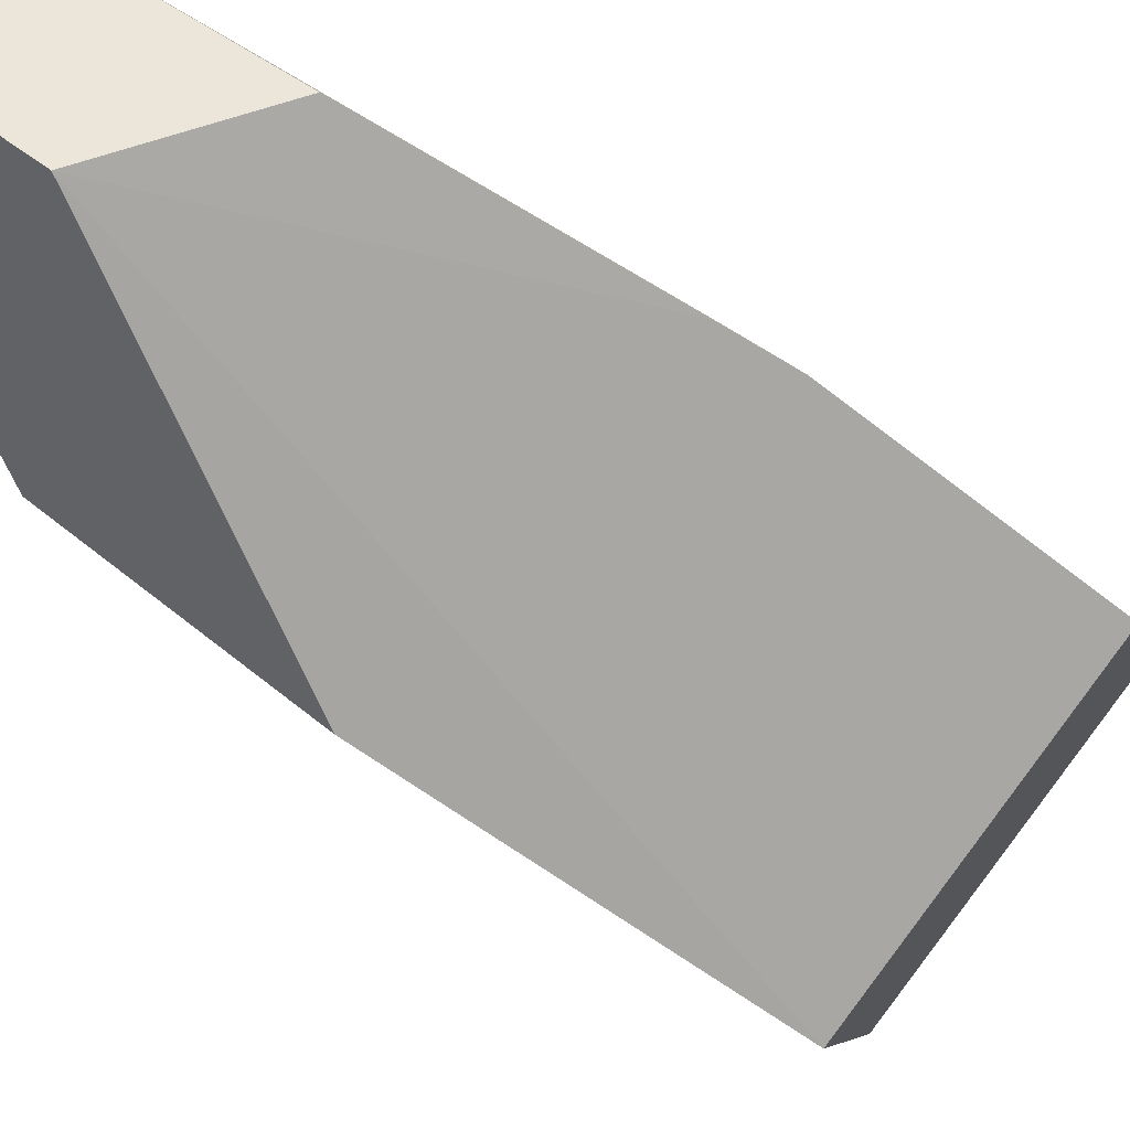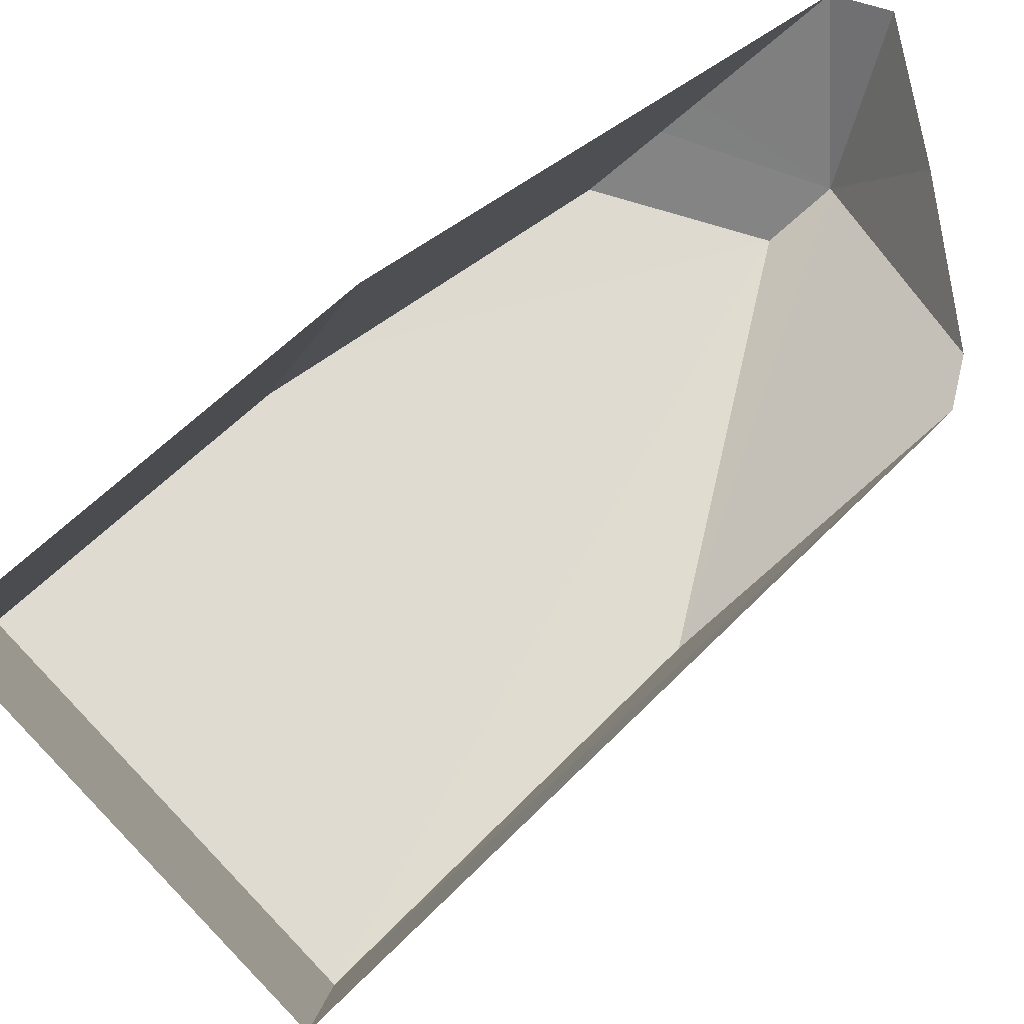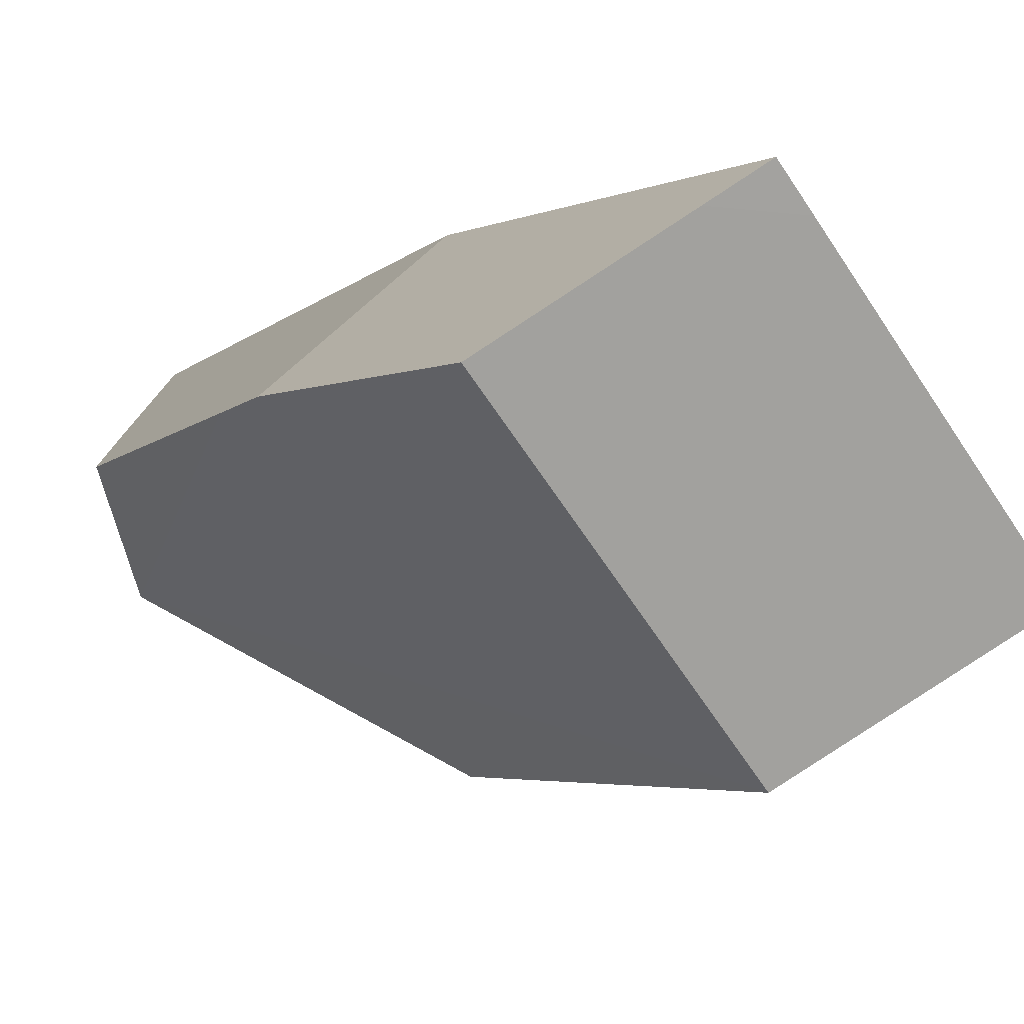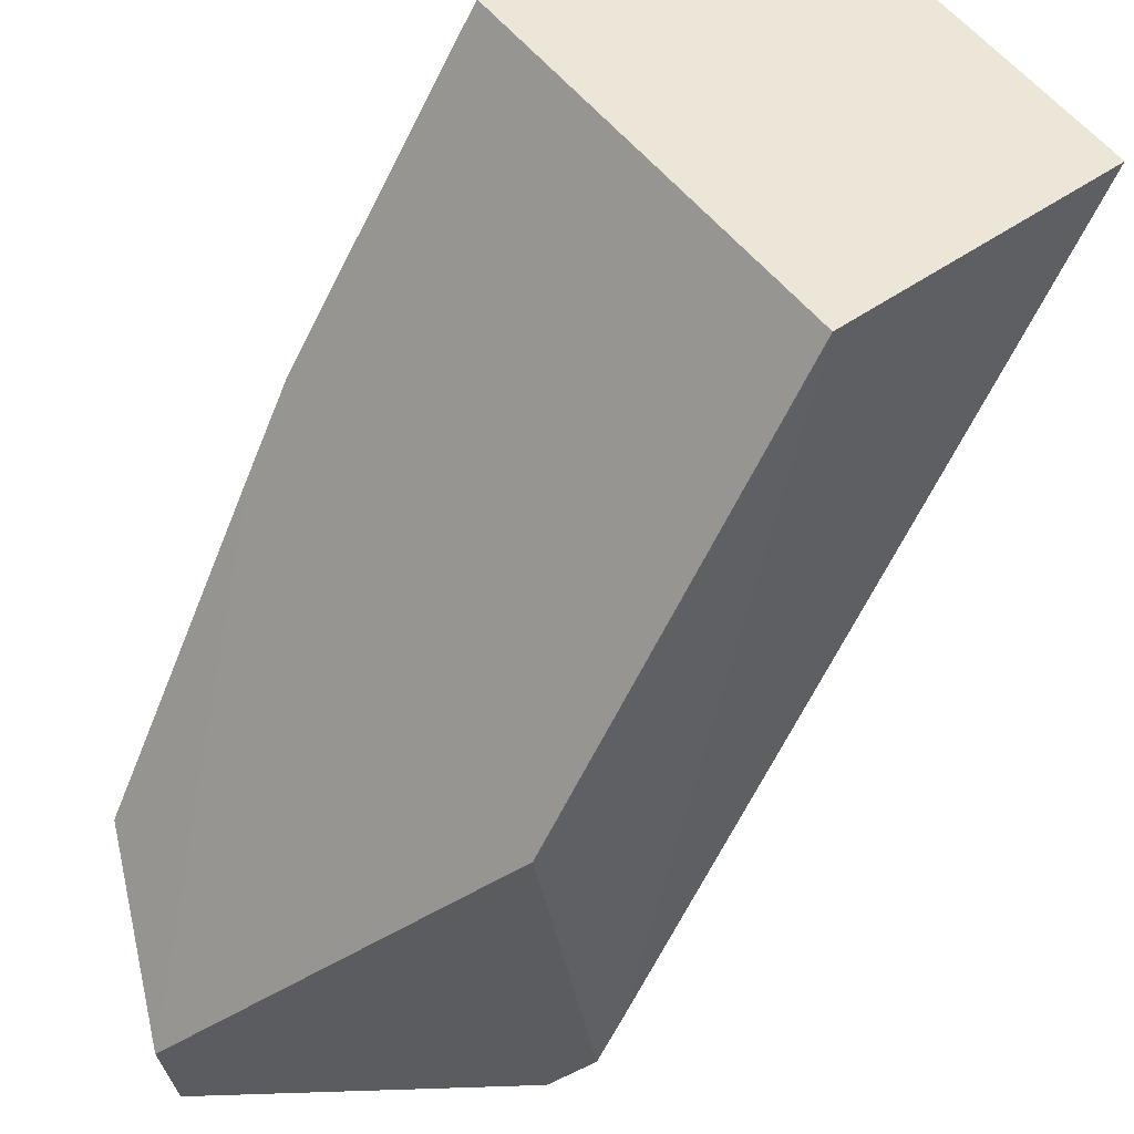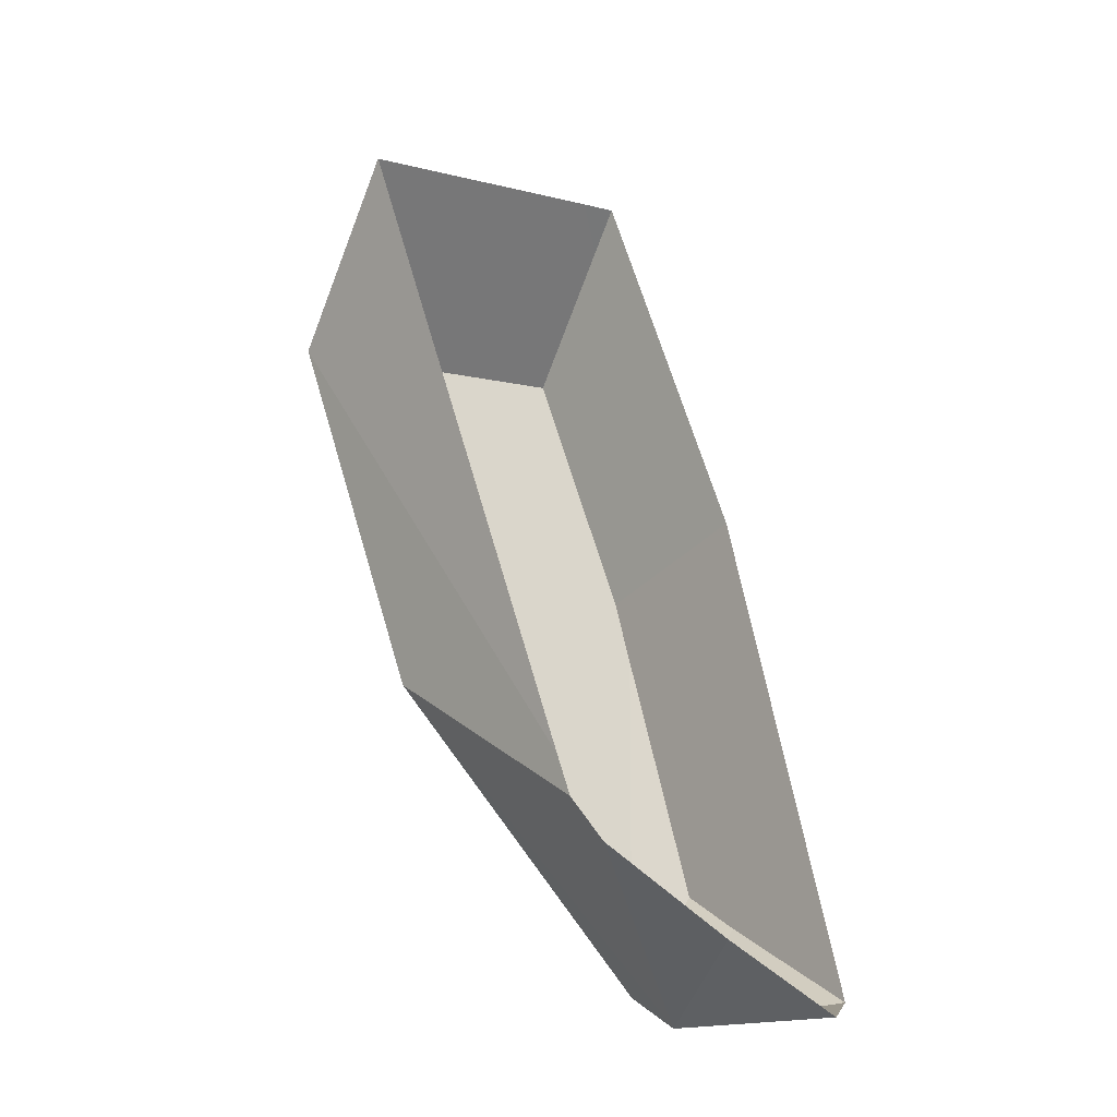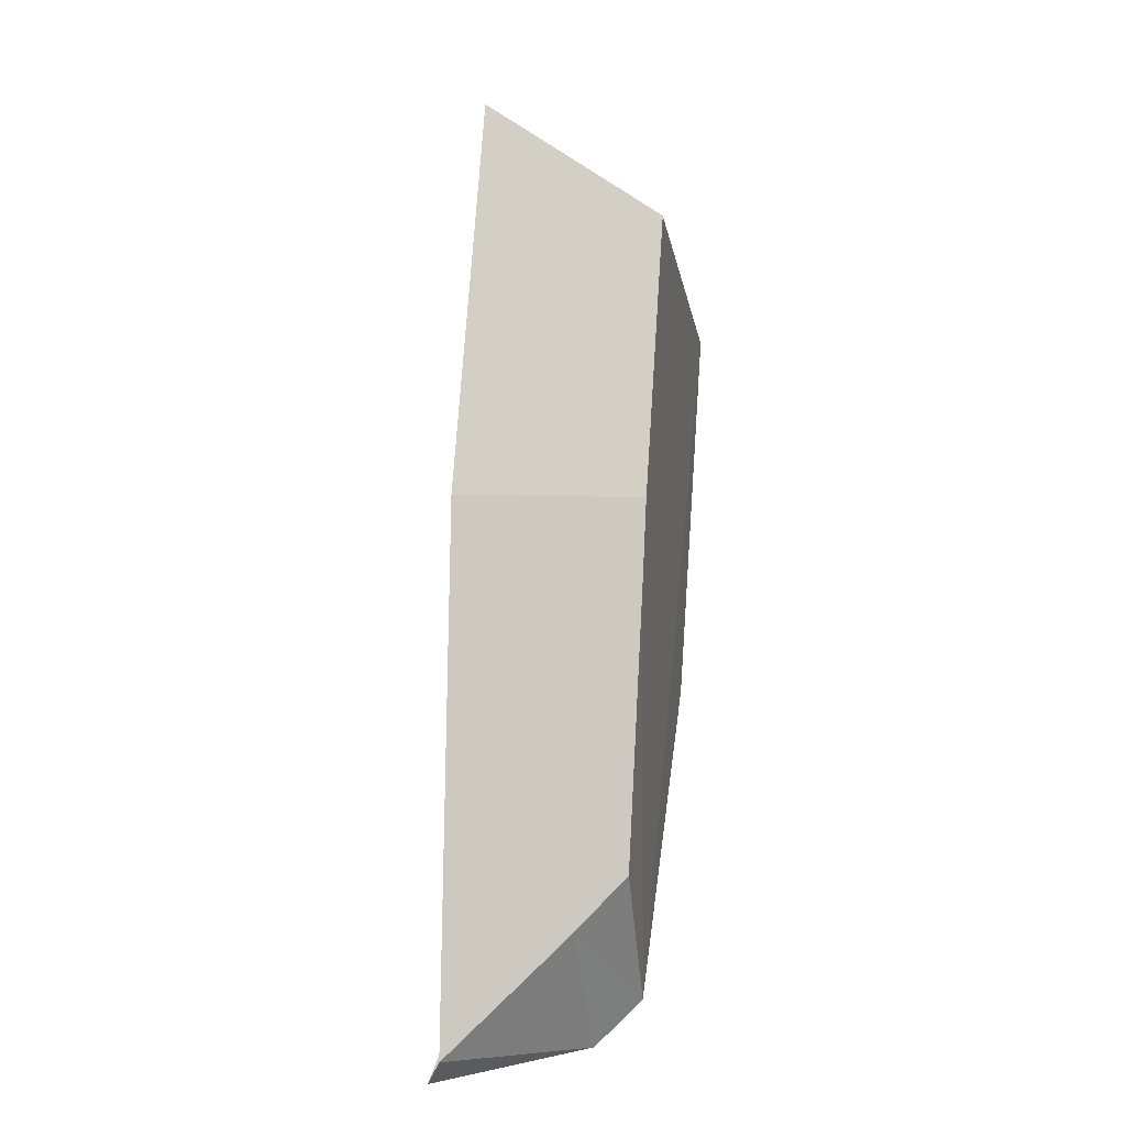
<metadata>
{"format":"obj","ext":"obj","renderer":"f3d","projection":"perspective","resolution":1024,"background":"white","views":[{"elev":-33.6,"azim":68.4,"up":"+Z"},{"elev":27.1,"azim":-124.6,"up":"+Z"},{"elev":-19.6,"azim":165.3,"up":"+Z"},{"elev":-76.1,"azim":169.1,"up":"+Z"},{"elev":-37.3,"azim":-82.1,"up":"+Y"},{"elev":5.8,"azim":56.8,"up":"+Y"}]}
</metadata>
<code>
o 立方体.001_cell.162
v 15.93 5.6 -16.45
v 15.9 5.642 -16.49
v 15.94 5.624 -16.44
v 15.93 5.669 -16.45
v 15.93 5.593 -16.44
v 15.88 5.704 -16.5
v 15.92 5.725 -16.47
v 15.89 5.744 -16.45
v 15.9 5.74 -16.45
v 15.91 5.681 -16.43
v 15.93 5.595 -16.42
v 15.93 5.681 -16.45
v 15.92 5.59 -16.42
v 15.94 5.611 -16.43
v 15.94 5.615 -16.43
v 15.91 5.596 -16.43
v 15.89 5.605 -16.45
v 15.88 5.611 -16.46
v 15.86 5.7 -16.48
v 15.85 5.723 -16.48
v 15.89 5.742 -16.45
v 15.89 5.744 -16.45
v 15.9 5.74 -16.45
v 15.92 5.725 -16.47
v 15.93 5.681 -16.45
v 15.93 5.669 -16.45
v 15.93 5.595 -16.42
v 15.94 5.611 -16.43
v 15.94 5.615 -16.43
v 15.94 5.624 -16.44
v 15.88 5.617 -16.46
f 6 1 2
f 2 1 5
f 1 26 30
f 1 15 5
f 6 12 26
f 6 31 19
f 20 6 19
f 2 31 6
f 23 6 20
f 21 8 23
f 22 25 7
f 28 3 25
f 5 11 13
f 5 15 14
f 13 16 5
f 16 17 5
f 17 2 5
f 1 30 15
f 26 1 6
f 6 24 12
f 2 18 31
f 20 21 23
f 23 24 6
f 7 9 22
f 22 10 25
f 10 27 28
f 28 29 3
f 3 4 25
f 25 10 28
f 5 14 11
f 17 18 2

</code>
